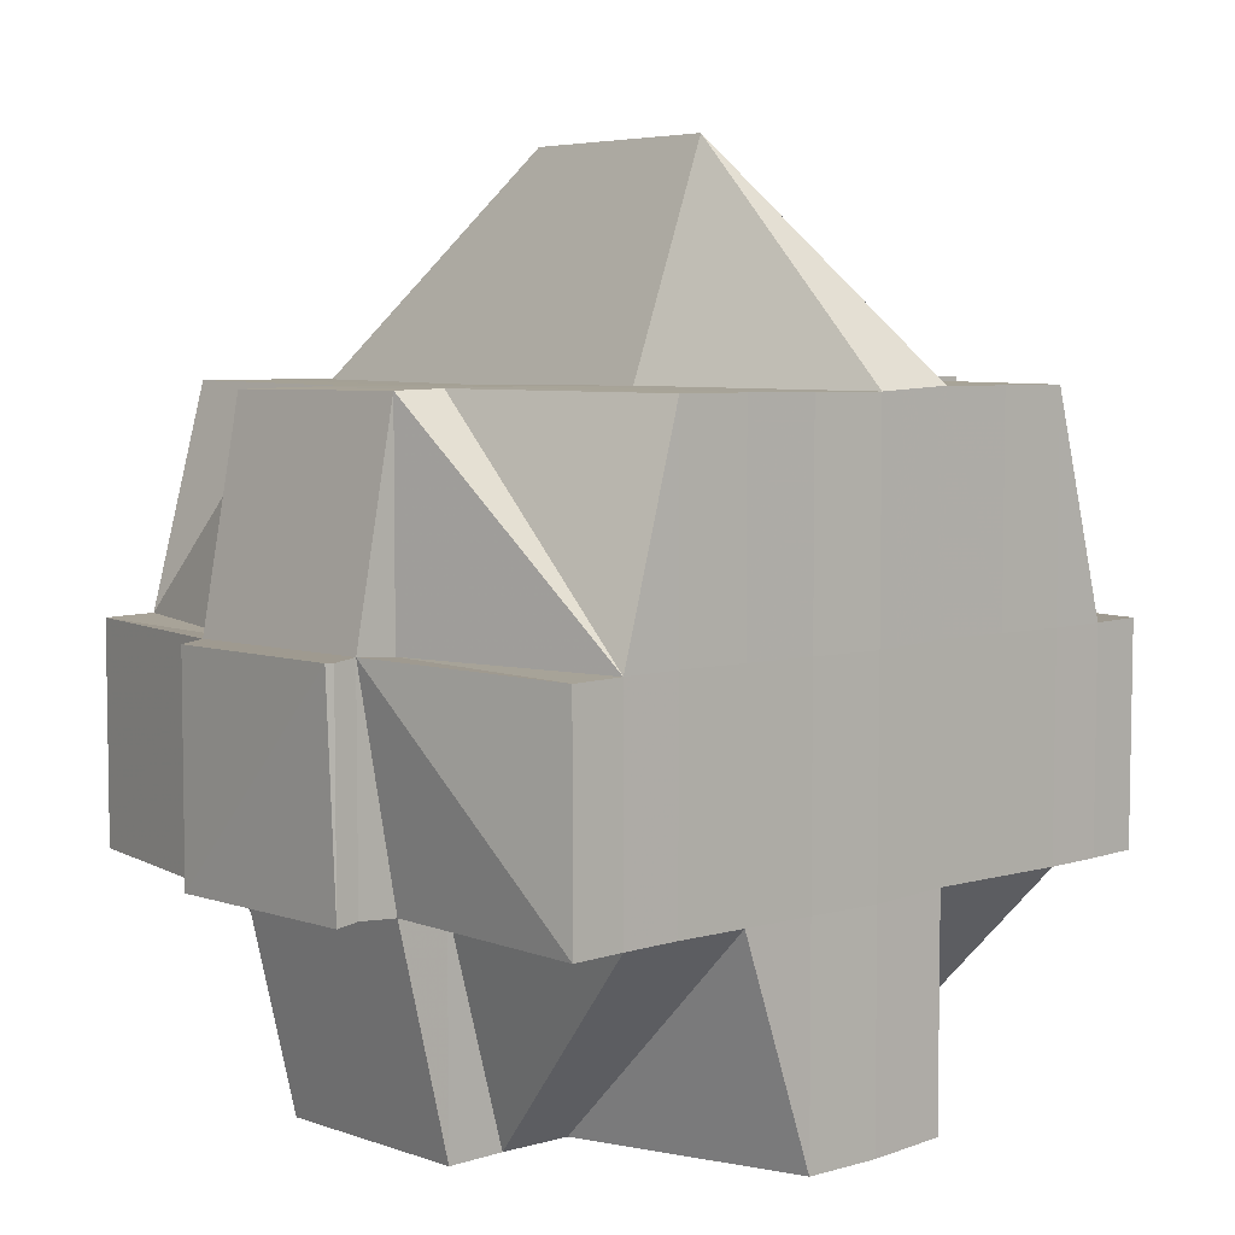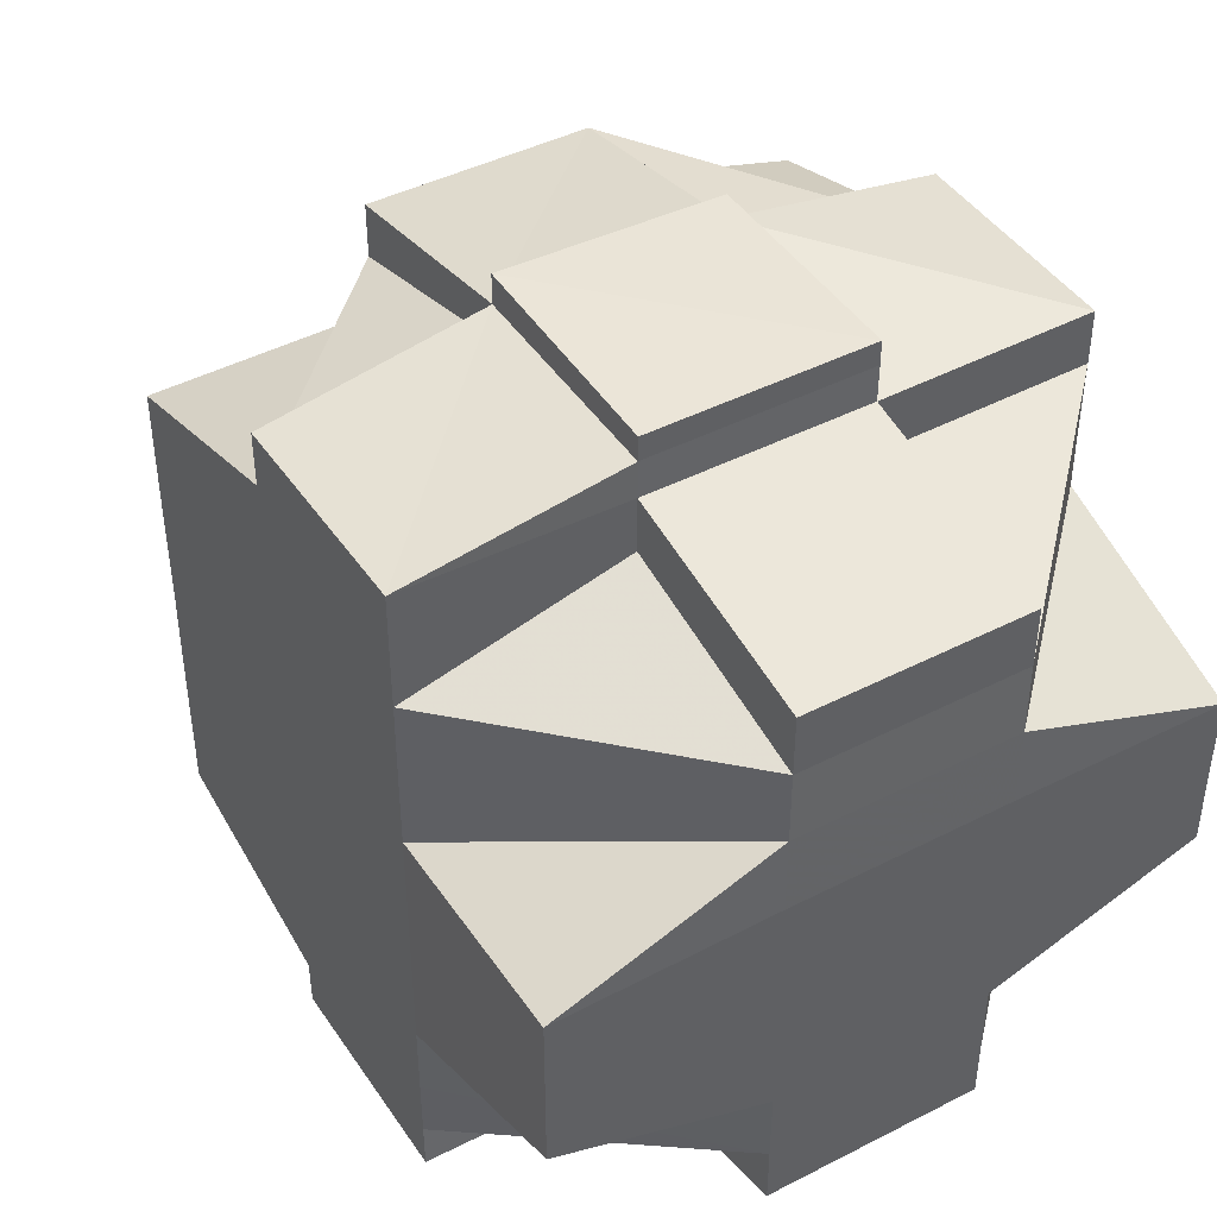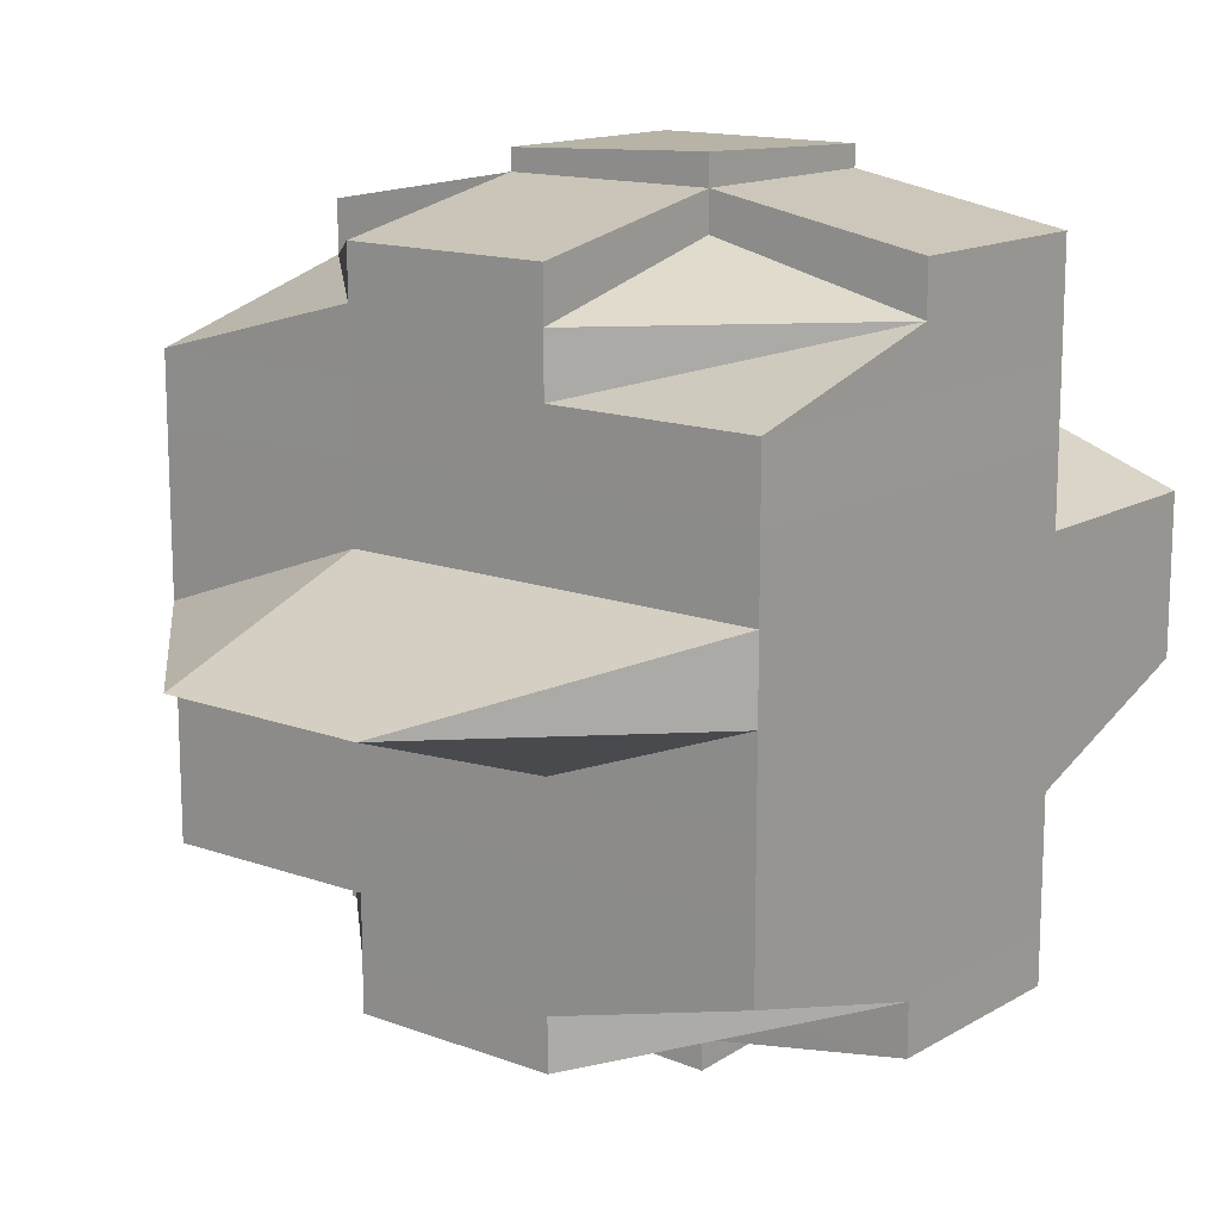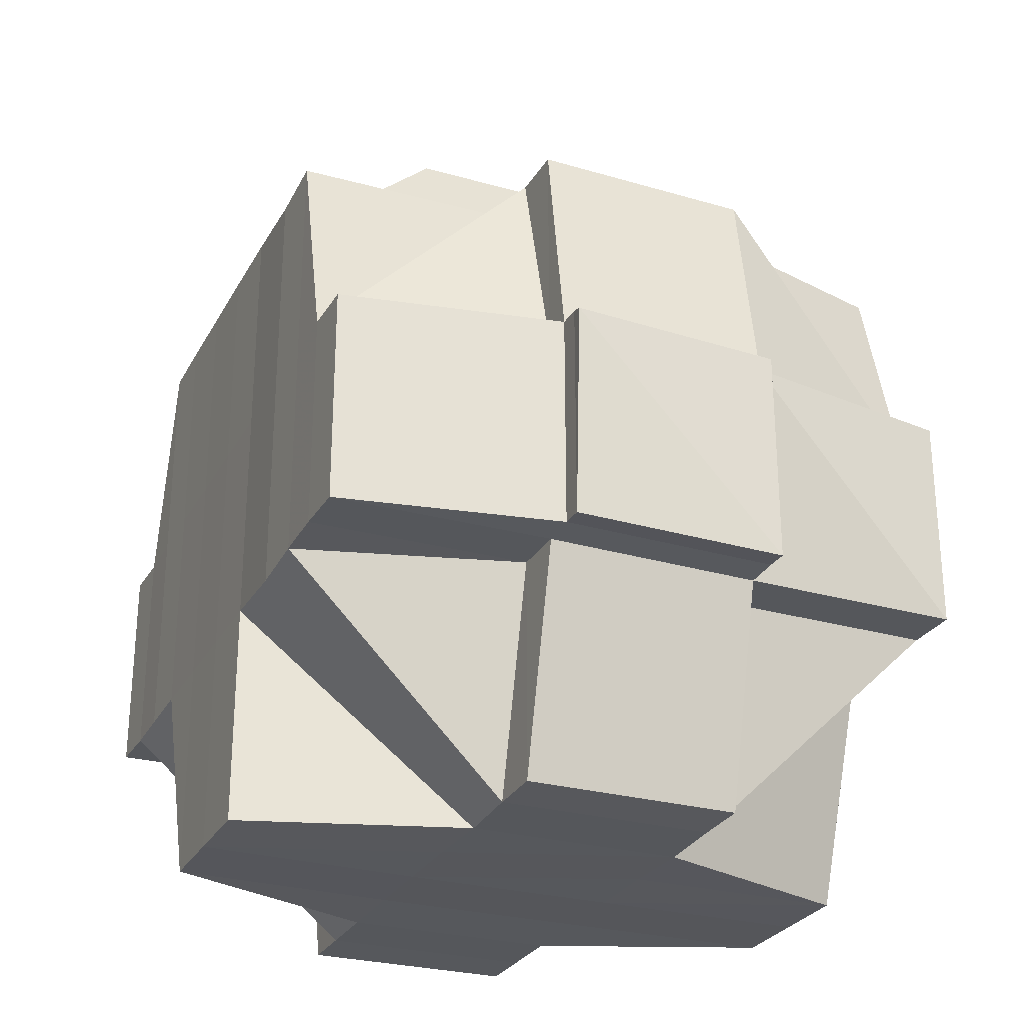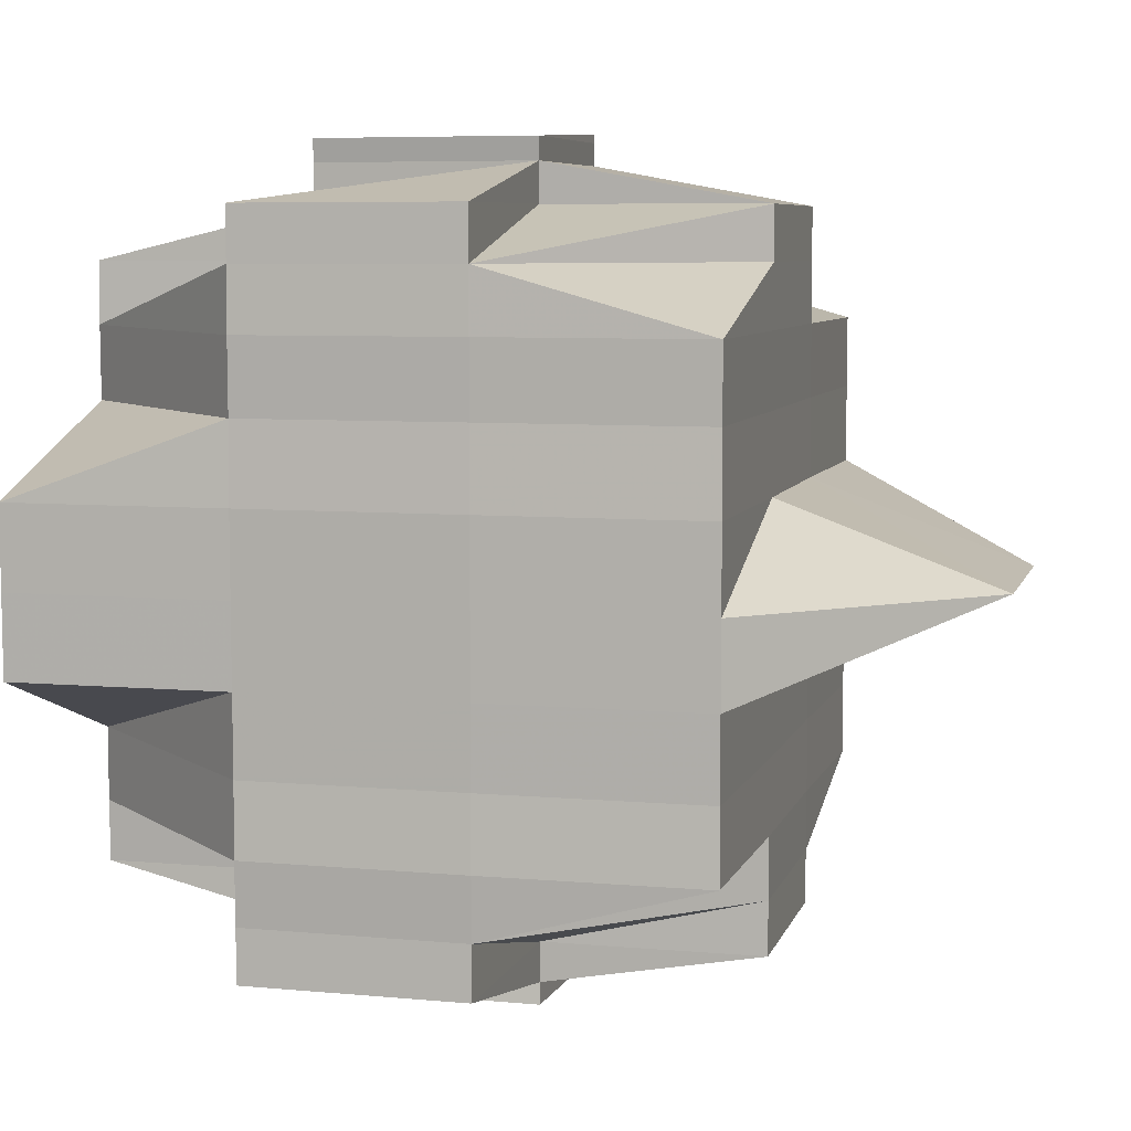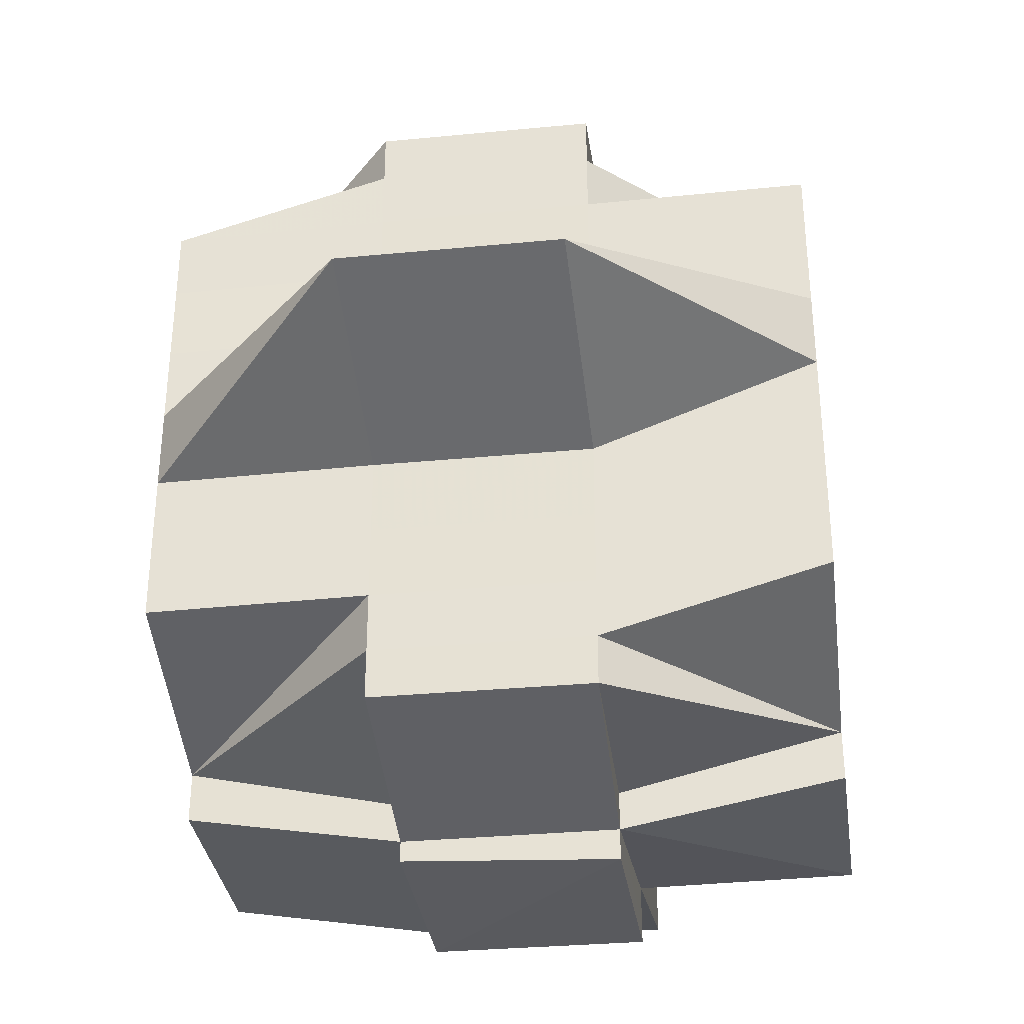
<metadata>
{"format":"obj","ext":"obj","renderer":"f3d","projection":"perspective","resolution":1024,"background":"white","views":[{"elev":5.9,"azim":-132.2,"up":"+Y"},{"elev":43.4,"azim":-31.6,"up":"+Z"},{"elev":14.3,"azim":-141.1,"up":"+Z"},{"elev":-27.5,"azim":-23.4,"up":"+Y"},{"elev":6.8,"azim":104.8,"up":"+Z"},{"elev":-34.0,"azim":-172.3,"up":"+Z"}]}
</metadata>
<code>
o 3256
v 2161 1902 11.05
v 2161 1902 11.05
v 2161 1902 11.05
v 2161 1902 11.05
v 2161 1902 11.05
v 2161 1902 11.05
v 2161 1902 11.05
v 2161 1902 11.05
v 2161 1902 11.05
v 2161 1902 11.05
v 2161 1902 11.05
v 2161 1902 11.05
v 2161 1902 11.05
v 2161 1902 11.05
v 2161 1902 11.05
v 2161 1902 11.05
v 2161 1902 11.05
v 2161 1902 11.05
v 2161 1902 11.05
v 2161 1902 11.05
v 2161 1902 11.05
v 2161 1902 11.05
v 2161 1902 11.05
v 2161 1902 11.05
v 2161 1902 11.05
v 2161 1902 11.05
v 2161 1902 11.05
v 2161 1902 11.05
v 2161 1902 11.05
v 2161 1902 11.05
v 2161 1902 11.05
v 2161 1902 11.05
v 2161 1902 11.05
v 2161 1902 11.05
v 2161 1902 11.05
v 2161 1902 11.05
v 2161 1902 11.05
v 2161 1902 11.05
v 2161 1902 11.05
v 2161 1902 11.05
v 2161 1902 11.05
v 2161 1902 11.05
v 2161 1902 11.05
v 2161 1902 11.05
v 2161 1902 11.05
v 2161 1902 11.05
v 2161 1902 11.05
v 2161 1902 11.05
v 2161 1902 11.05
v 2161 1902 11.05
v 2161 1902 11.05
v 2161 1902 11.04
v 2161 1902 11.04
v 2161 1902 11.05
v 2161 1902 11.04
v 2161 1902 11.04
v 2161 1902 11.05
v 2161 1902 11.04
v 2161 1902 11.05
v 2161 1902 11.05
v 2161 1902 11.04
v 2161 1902 11.04
v 2161 1902 11.05
v 2161 1902 11.05
v 2161 1902 11.05
v 2161 1902 11.05
v 2161 1902 11.05
v 2161 1902 11.05
v 2161 1902 11.05
v 2161 1902 11.05
v 2161 1902 11.05
v 2161 1902 11.05
v 2161 1902 11.05
v 2161 1902 11.05
v 2161 1902 11.05
v 2161 1902 11.05
v 2161 1902 11.05
v 2161 1902 11.05
v 2161 1902 11.05
v 2161 1902 11.05
v 2161 1902 11.05
v 2161 1902 11.05
v 2161 1902 11.05
v 2161 1902 11.05
v 2161 1902 11.05
v 2161 1902 11.05
v 2161 1902 11.05
v 2161 1902 11.05
v 2161 1902 11.05
v 2161 1902 11.04
v 2161 1902 11.04
v 2161 1902 11.04
v 2161 1902 11.05
v 2161 1902 11.05
v 2161 1902 11.04
v 2161 1902 11.04
v 2161 1902 11.05
v 2161 1902 11.04
v 2161 1902 11.04
v 2161 1902 11.05
v 2161 1902 11.05
v 2161 1902 11.05
v 2161 1902 11.05
v 2161 1902 11.05
v 2161 1902 11.05
v 2161 1902 11.05
v 2161 1902 11.04
v 2161 1902 11.05
v 2161 1902 11.04
v 2161 1902 11.04
v 2161 1902 11.05
v 2161 1902 11.04
v 2161 1902 11.04
v 2161 1902 11.04
v 2161 1902 11.04
v 2161 1902 11.03
v 2161 1902 11.03
v 2161 1902 11.04
v 2161 1902 11.04
v 2161 1902 11.04
v 2161 1902 11.04
v 2161 1902 11.03
v 2161 1902 11.03
v 2161 1902 11.03
v 2161 1902 11.03
v 2161 1902 11.03
v 2161 1902 11.04
v 2161 1902 11.03
v 2161 1902 11.03
v 2161 1902 11.03
v 2161 1902 11.03
v 2161 1902 11.03
v 2161 1902 11.03
v 2161 1902 11.03
v 2161 1902 11.03
v 2161 1902 11.03
v 2161 1902 11.02
v 2161 1902 11.03
v 2161 1902 11.02
v 2161 1902 11.02
v 2161 1902 11.02
v 2161 1902 11.02
v 2161 1902 11.02
v 2161 1902 11.02
v 2161 1902 11.02
v 2161 1902 11.02
v 2161 1902 11.02
v 2161 1902 11.02
v 2161 1902 11.02
v 2161 1902 11.02
v 2161 1902 11.02
v 2161 1902 11.02
v 2161 1902 11.02
v 2161 1902 11.02
v 2161 1902 11.02
v 2161 1902 11.02
v 2161 1902 11.02
v 2161 1902 11.02
v 2161 1902 11.02
v 2161 1902 11.02
v 2161 1902 11.02
v 2161 1902 11.02
v 2161 1902 11.02
v 2161 1902 11.02
v 2161 1902 11.02
v 2161 1902 11.02
v 2161 1902 11.02
v 2161 1902 11.02
v 2161 1902 11.02
v 2161 1902 11.02
v 2161 1902 11.02
v 2161 1902 11.02
v 2161 1902 11.02
v 2161 1902 11.02
v 2161 1902 11.02
v 2161 1902 11.02
v 2161 1902 11.02
v 2161 1902 11.02
v 2161 1902 11.02
v 2161 1902 11.02
v 2161 1902 11.02
v 2161 1902 11.02
v 2161 1902 11.02
v 2161 1902 11.03
v 2161 1902 11.02
v 2161 1902 11.02
v 2161 1902 11.02
v 2161 1902 11.02
v 2161 1902 11.02
v 2161 1902 11.02
v 2161 1902 11.02
v 2161 1902 11.03
v 2161 1902 11.03
v 2161 1902 11.03
v 2161 1902 11.02
v 2161 1902 11.03
v 2161 1902 11.02
v 2161 1902 11.02
v 2161 1902 11.02
v 2161 1902 11.02
v 2161 1902 11.02
v 2161 1902 11.03
v 2161 1902 11.03
v 2161 1902 11.03
v 2161 1902 11.03
v 2161 1902 11.03
v 2161 1902 11.03
v 2161 1902 11.03
v 2161 1902 11.03
v 2161 1902 11.03
v 2161 1902 11.03
v 2161 1902 11.04
v 2161 1902 11.03
v 2161 1902 11.03
v 2161 1902 11.03
v 2161 1902 11.03
v 2161 1902 11.03
v 2161 1902 11.04
v 2161 1902 11.03
v 2161 1902 11.03
v 2161 1902 11.04
v 2161 1902 11.04
v 2161 1902 11.03
v 2161 1902 11.03
v 2161 1902 11.04
v 2161 1902 11.03
v 2161 1902 11.03
v 2161 1902 11.04
v 2161 1902 11.03
v 2161 1902 11.03
v 2161 1902 11.03
v 2161 1902 11.03
v 2161 1902 11.04
v 2161 1902 11.04
v 2161 1902 11.03
v 2161 1902 11.04
v 2161 1902 11.03
v 2161 1902 11.03
v 2161 1902 11.03
v 2161 1902 11.03
v 2161 1902 11.03
v 2161 1902 11.03
v 2161 1902 11.03
v 2161 1902 11.03
v 2161 1902 11.03
v 2161 1902 11.02
v 2161 1902 11.02
v 2161 1902 11.02
v 2161 1902 11.02
v 2161 1902 11.02
v 2161 1902 11.02
v 2161 1902 11.03
v 2161 1902 11.02
v 2161 1902 11.02
v 2161 1902 11.02
v 2161 1902 11.02
v 2161 1902 11.02
v 2161 1902 11.02
v 2161 1902 11.02
v 2161 1902 11.02
v 2161 1902 11.02
v 2161 1902 11.02
v 2161 1902 11.02
v 2161 1902 11.02
v 2161 1902 11.02
v 2161 1902 11.03
v 2161 1902 11.02
v 2161 1902 11.02
v 2161 1902 11.02
v 2161 1902 11.03
v 2161 1902 11.05
v 2161 1902 11.05
v 2161 1902 11.05
v 2161 1902 11.05
v 2161 1902 11.05
v 2161 1902 11.05
v 2161 1902 11.05
v 2161 1902 11.05
v 2161 1902 11.05
v 2161 1902 11.05
v 2161 1902 11.05
v 2161 1902 11.05
v 2161 1902 11.05
v 2161 1902 11.05
v 2161 1902 11.05
v 2161 1902 11.05
v 2161 1902 11.05
v 2161 1902 11.05
v 2161 1902 11.05
v 2161 1902 11.05
v 2161 1902 11.05
v 2161 1902 11.05
v 2161 1902 11.05
v 2161 1902 11.05
v 2161 1902 11.05
v 2161 1902 11.05
v 2161 1902 11.05
v 2161 1902 11.05
v 2161 1902 11.05
v 2161 1902 11.05
v 2161 1902 11.05
v 2161 1902 11.04
v 2161 1902 11.03
v 2161 1902 11.04
v 2161 1902 11.02
v 2161 1902 11.02
v 2161 1902 11.02
v 2161 1902 11.02
v 2161 1902 11.02
v 2161 1902 11.02
v 2161 1902 11.02
v 2161 1902 11.02
v 2161 1902 11.02
v 2161 1902 11.02
v 2161 1902 11.02
v 2161 1902 11.02
v 2161 1902 11.02
v 2161 1902 11.02
v 2161 1902 11.02
v 2161 1902 11.02
v 2161 1902 11.02
v 2161 1902 11.02
v 2161 1902 11.02
v 2161 1902 11.02
v 2161 1902 11.02
v 2161 1902 11.02
v 2161 1902 11.02
v 2161 1902 11.02
v 2161 1902 11.02
v 2161 1902 11.02
v 2161 1902 11.02
v 2161 1902 11.02
v 2161 1902 11.02
v 2161 1902 11.02
v 2161 1902 11.02
v 2161 1902 11.02
v 2161 1902 11.02
v 2161 1902 11.02
v 2161 1902 11.02
v 2161 1902 11.02
v 2161 1902 11.02
v 2161 1902 11.02
f 1 2 3
f 2 4 5
f 1 6 7
f 8 9 10
f 11 12 9
f 13 14 8
f 15 16 10
f 17 18 12
f 14 19 20
f 21 20 22
f 23 24 20
f 25 23 26
f 27 28 24
f 29 27 25
f 30 31 27
f 32 33 21
f 32 34 35
f 33 36 34
f 37 38 36
f 39 33 40
f 41 42 33
f 42 43 44
f 44 45 46
f 47 46 48
f 49 50 38
f 51 49 44
f 51 52 49
f 52 53 49
f 49 53 54
f 55 52 51
f 53 56 54
f 57 55 51
f 58 55 57
f 59 57 60
f 61 62 55
f 63 61 57
f 57 64 65
f 66 65 67
f 66 57 68
f 68 69 70
f 71 67 72
f 71 72 16
f 73 74 71
f 75 73 76
f 77 66 78
f 79 80 78
f 77 81 66
f 78 82 83
f 84 83 85
f 86 87 85
f 81 88 82
f 89 81 77
f 90 91 88
f 90 92 91
f 81 90 93
f 94 89 77
f 95 90 81
f 89 95 81
f 96 95 89
f 97 98 89
f 98 99 95
f 100 89 94
f 101 94 102
f 17 94 103
f 94 104 18
f 105 100 94
f 106 100 105
f 106 107 100
f 108 106 105
f 27 108 105
f 54 108 27
f 54 56 108
f 108 109 106
f 109 107 106
f 56 109 108
f 107 110 111
f 56 112 109
f 109 113 107
f 112 113 109
f 114 112 56
f 115 116 113
f 114 117 112
f 118 114 56
f 53 118 56
f 119 118 120
f 121 122 118
f 118 123 114
f 122 124 123
f 123 117 114
f 125 123 118
f 117 126 127
f 123 128 117
f 129 128 123
f 128 130 117
f 130 131 126
f 130 132 131
f 117 130 133
f 128 134 130
f 129 134 128
f 134 135 130
f 136 134 129
f 134 137 135
f 138 136 129
f 139 137 134
f 136 139 134
f 137 140 135
f 139 141 137
f 142 143 140
f 143 144 145
f 146 147 141
f 147 148 149
f 148 150 151
f 150 152 153
f 154 153 155
f 156 155 157
f 158 152 159
f 160 158 161
f 162 159 163
f 149 163 164
f 165 160 166
f 167 163 168
f 169 167 170
f 171 172 167
f 172 173 174
f 175 174 176
f 175 176 177
f 178 168 179
f 180 165 178
f 181 166 178
f 182 177 183
f 182 183 184
f 185 186 182
f 186 187 188
f 189 188 182
f 190 191 189
f 192 184 193
f 192 182 194
f 195 182 192
f 196 195 192
f 140 195 196
f 140 197 195
f 135 140 196
f 198 197 199
f 197 200 201
f 135 196 202
f 196 192 203
f 202 196 203
f 203 192 204
f 205 206 202
f 203 204 207
f 116 205 208
f 209 202 208
f 202 203 210
f 210 203 207
f 208 202 210
f 207 204 211
f 207 211 212
f 204 213 211
f 214 213 215
f 204 216 213
f 99 217 212
f 212 211 218
f 219 220 218
f 212 218 90
f 95 212 90
f 221 212 95
f 218 222 90
f 218 223 222
f 223 224 222
f 222 224 225
f 222 225 55
f 55 225 52
f 223 226 224
f 213 226 223
f 224 227 225
f 213 216 226
f 225 228 52
f 52 228 53
f 225 227 228
f 226 229 230
f 231 232 227
f 228 233 234
f 227 235 228
f 228 235 236
f 235 237 233
f 227 238 235
f 232 239 238
f 240 238 227
f 226 241 240
f 241 242 229
f 216 241 226
f 243 216 244
f 245 246 216
f 216 247 241
f 246 248 247
f 249 247 216
f 247 250 241
f 250 251 242
f 241 250 252
f 247 253 250
f 188 253 247
f 188 254 253
f 253 178 250
f 250 178 255
f 178 256 255
f 257 254 258
f 254 259 260
f 261 262 259
f 263 262 264
f 255 256 265
f 265 256 139
f 256 141 139
f 265 139 136
f 255 265 266
f 266 265 136
f 141 267 268
f 141 164 267
f 239 269 266
f 266 136 138
f 138 270 237
f 238 266 138
f 252 266 238
f 238 138 235
f 235 138 125
f 271 272 273
f 274 275 276
f 277 278 275
f 279 280 276
f 281 278 280
f 282 283 284
f 285 286 283
f 287 288 289
f 288 290 291
f 289 292 293
f 294 295 296
f 297 298 295
f 299 300 301
f 113 302 107
f 107 302 96
f 113 208 302
f 133 208 113
f 208 210 302
f 302 210 221
f 210 303 304
f 302 304 110
f 305 306 307
f 308 309 306
f 310 311 312
f 313 314 311
f 315 313 316
f 317 318 319
f 320 321 200
f 320 322 321
f 323 324 322
f 151 325 320
f 326 323 325
f 144 326 320
f 327 328 329
f 330 331 328
f 332 333 329
f 334 331 333
f 335 336 337
f 338 339 340
f 340 341 342

</code>
